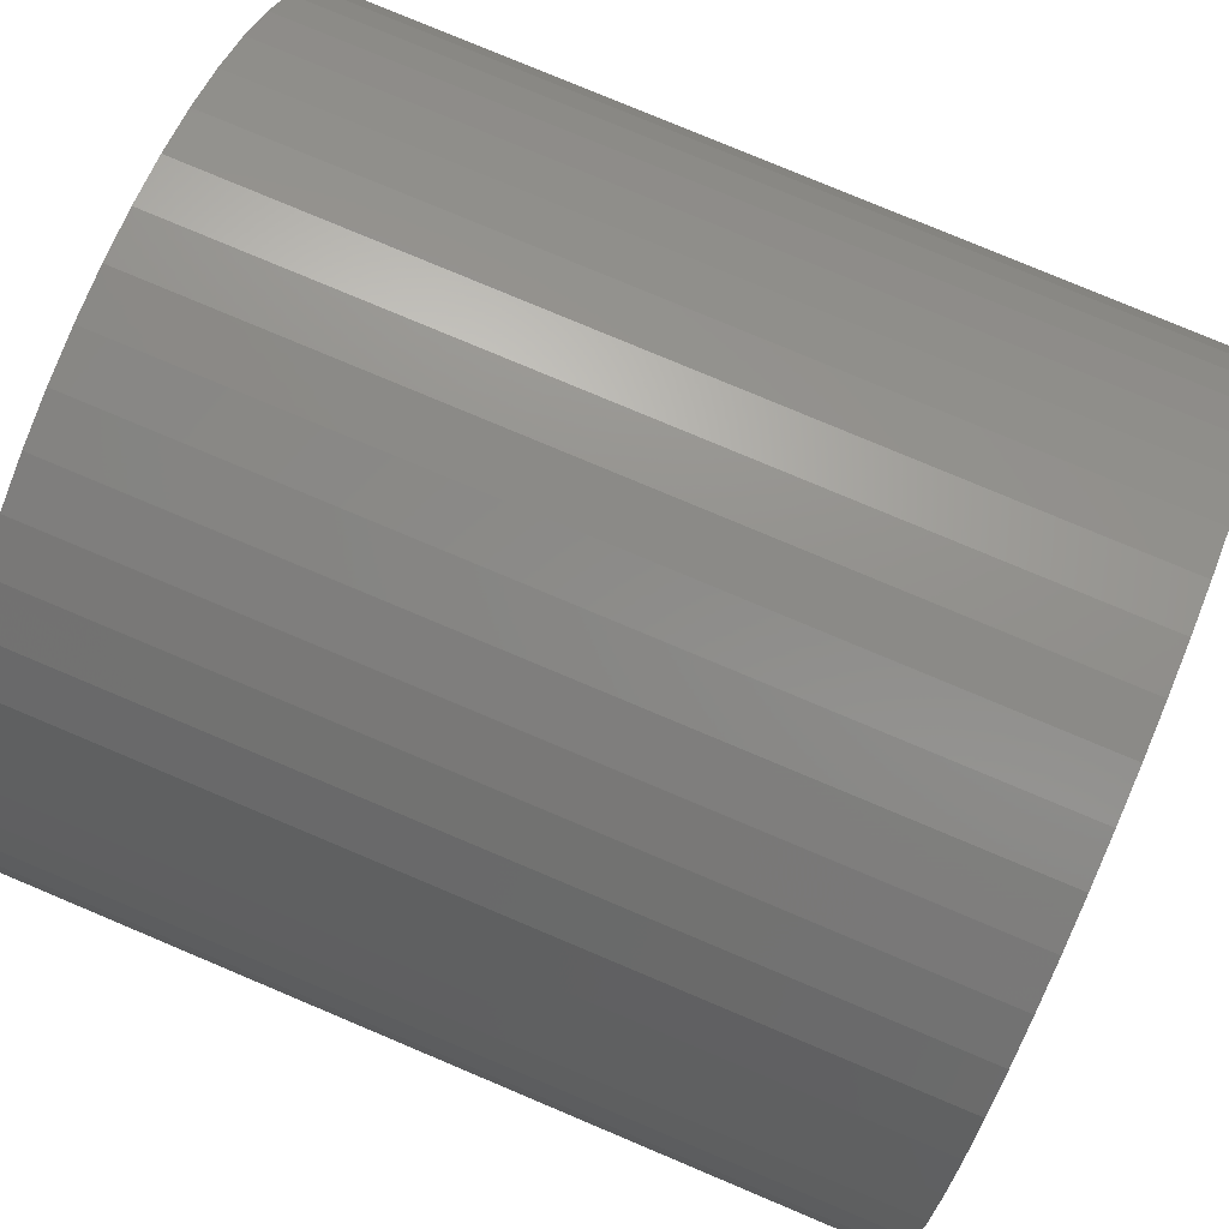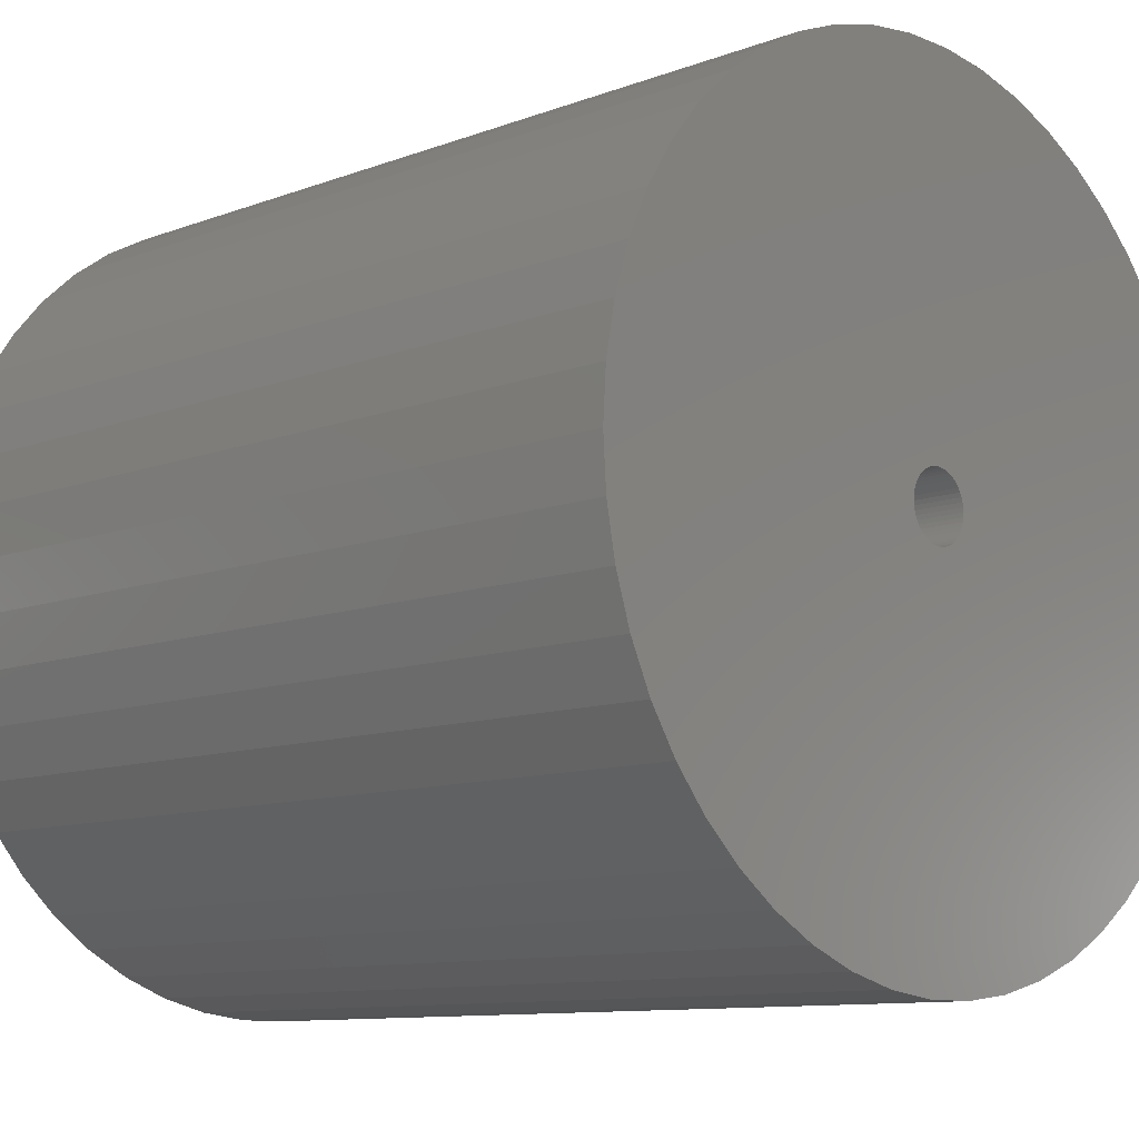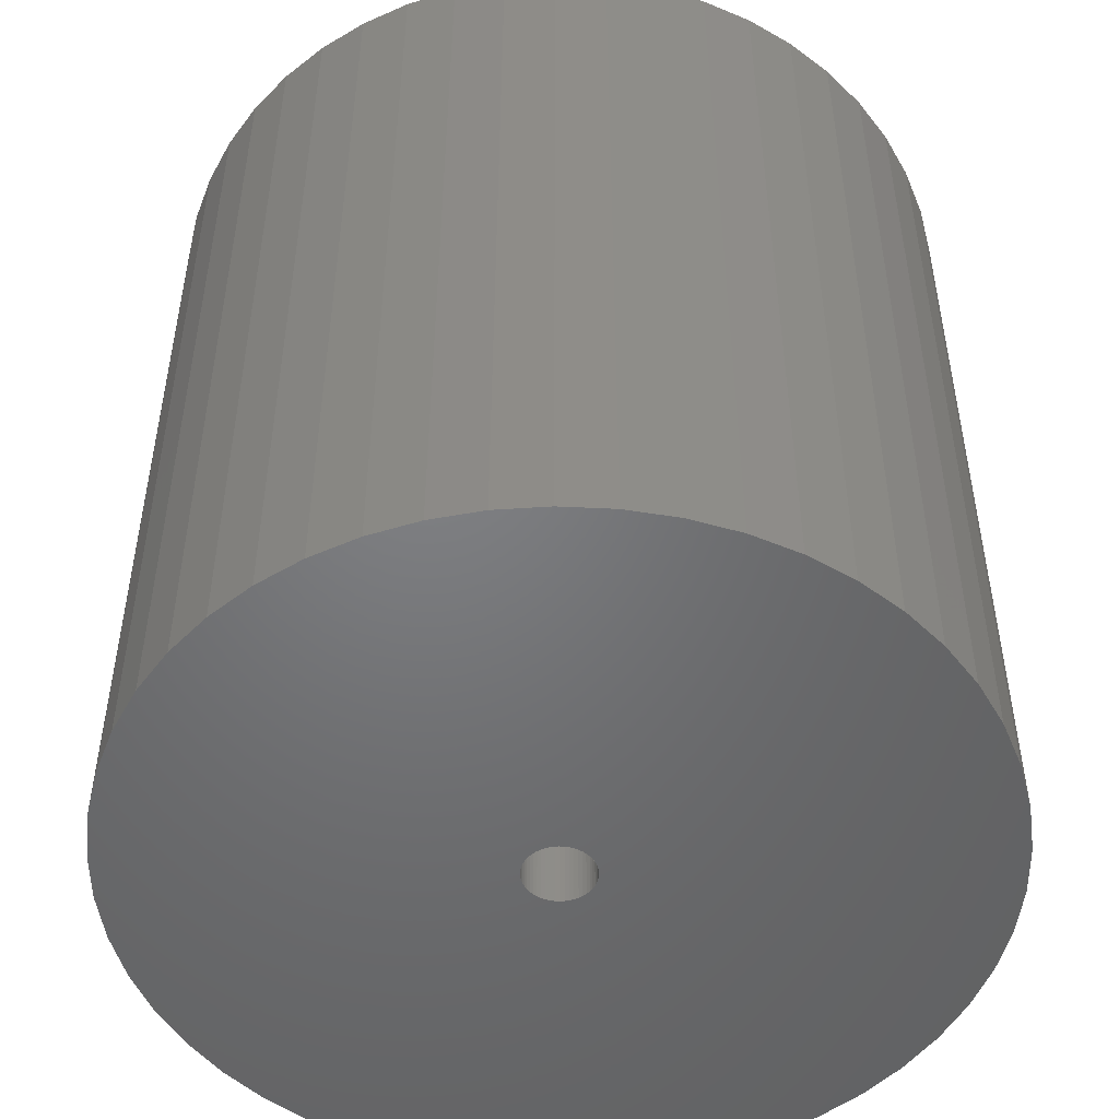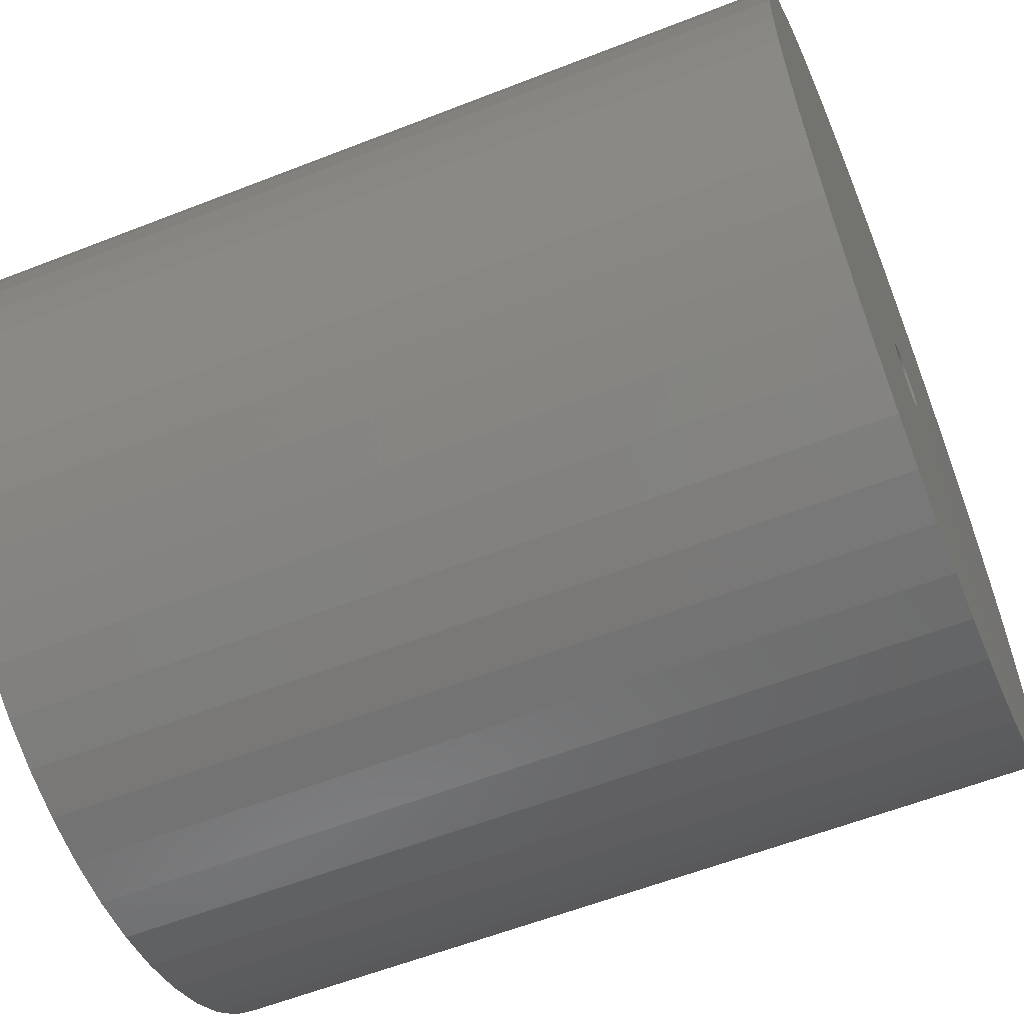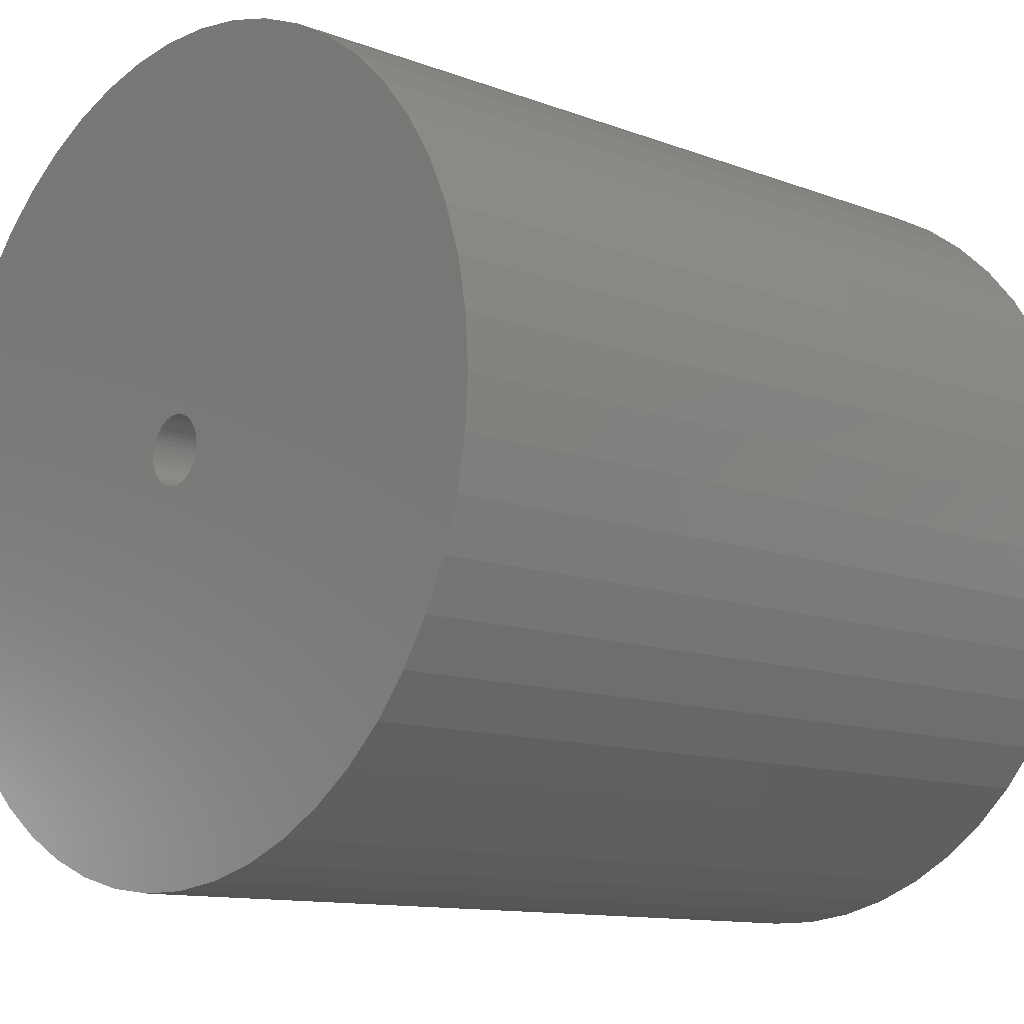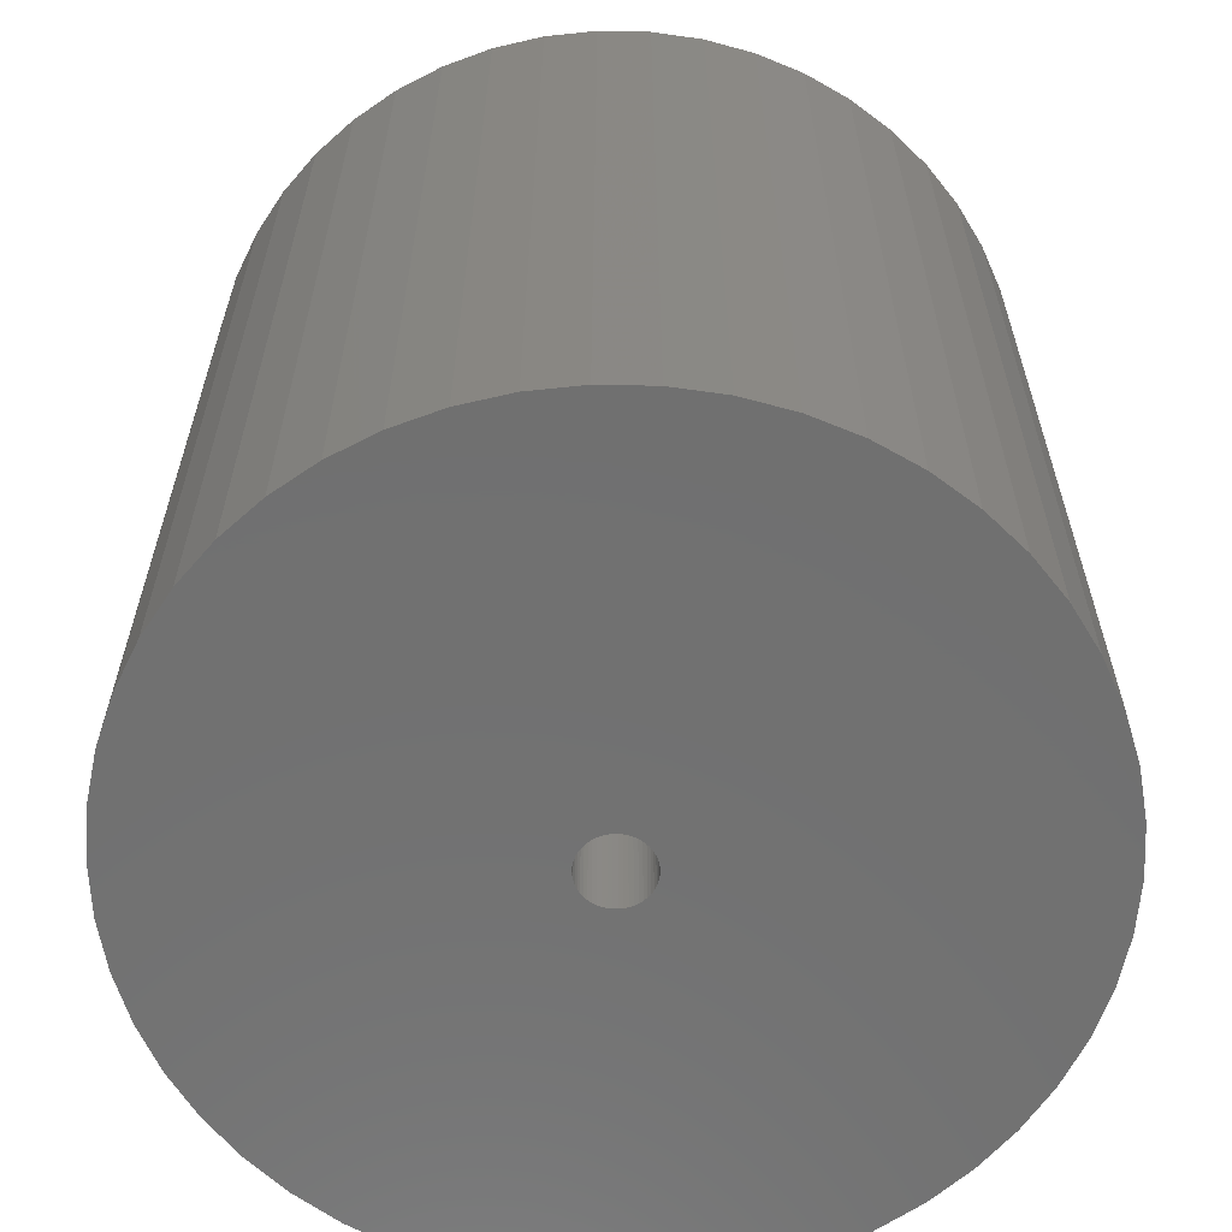
<metadata>
{"format":"stl","ext":"stl","renderer":"f3d","projection":"perspective","resolution":1024,"background":"white","views":[{"elev":79.0,"azim":-67.2,"up":"+Y"},{"elev":-10.2,"azim":133.9,"up":"+Y"},{"elev":-50.3,"azim":169.8,"up":"+Z"},{"elev":-58.9,"azim":-68.0,"up":"+Y"},{"elev":-11.4,"azim":47.2,"up":"+Y"},{"elev":-62.5,"azim":-58.7,"up":"+Z"}]}
</metadata>
<code>
# stl→obj: 200 verts, 400 faces
v 21.5 0 22.5
v 21.33 2.695 -22.5
v 21.33 2.695 22.5
v 21.5 0 -22.5
v -21.5 0 -22.5
v -21.33 2.695 22.5
v -21.33 2.695 -22.5
v -21.5 0 22.5
v 1.35 21.46 -22.5
v -1.35 21.46 22.5
v 1.35 21.46 22.5
v -1.35 21.46 -22.5
v -1.35 -21.46 -22.5
v 1.35 -21.46 22.5
v -1.35 -21.46 22.5
v 1.35 -21.46 -22.5
v 15.67 14.72 -22.5
v 13.7 16.57 22.5
v 15.67 14.72 22.5
v 13.7 16.57 -22.5
v -13.7 16.57 -22.5
v -15.67 14.72 22.5
v -13.7 16.57 22.5
v -15.67 14.72 -22.5
v -6.644 20.45 -22.5
v -9.154 19.45 22.5
v -6.644 20.45 22.5
v -9.154 19.45 -22.5
v 19.99 7.915 22.5
v 18.84 10.36 -22.5
v 18.84 10.36 22.5
v 19.99 7.915 -22.5
v 17.39 12.64 -22.5
v 17.39 12.64 22.5
v 9.154 19.45 -22.5
v 6.644 20.45 22.5
v 9.154 19.45 22.5
v 6.644 20.45 -22.5
v 11.52 18.15 -22.5
v 11.52 18.15 22.5
v -19.99 7.915 -22.5
v -18.84 10.36 22.5
v -18.84 10.36 -22.5
v -19.99 7.915 22.5
v -17.39 12.64 -22.5
v -17.39 12.64 22.5
v -20.82 5.347 -22.5
v -20.82 5.347 22.5
v -4.029 21.12 -22.5
v -4.029 21.12 22.5
v 4.029 -21.12 22.5
v 4.029 -21.12 -22.5
v 20.82 5.347 22.5
v 20.82 5.347 -22.5
v 4.029 21.12 22.5
v 4.029 21.12 -22.5
v 1.8 0 22.5
v 1.786 0.2256 22.5
v 21.33 -2.695 22.5
v 1.743 0.4476 22.5
v 1.786 -0.2256 22.5
v 1.674 0.6626 22.5
v 20.82 -5.347 22.5
v 1.577 0.8672 22.5
v 1.743 -0.4476 22.5
v 1.456 1.058 22.5
v 19.99 -7.915 22.5
v 1.312 1.232 22.5
v 1.674 -0.6626 22.5
v 1.147 1.387 22.5
v 18.84 -10.36 22.5
v 0.9645 1.52 22.5
v 1.577 -0.8672 22.5
v 0.7664 1.629 22.5
v 17.39 -12.64 22.5
v 0.5562 1.712 22.5
v 1.456 -1.058 22.5
v 15.67 -14.72 22.5
v 0.3373 1.768 22.5
v 0.113 1.796 22.5
v -0.113 1.796 22.5
v -0.3373 1.768 22.5
v -0.5562 1.712 22.5
v -0.7664 1.629 22.5
v -0.9645 1.52 22.5
v -11.52 18.15 22.5
v -1.147 1.387 22.5
v -1.312 1.232 22.5
v -1.456 1.058 22.5
v 1.312 -1.232 22.5
v 13.7 -16.57 22.5
v 1.147 -1.387 22.5
v 11.52 -18.15 22.5
v 0.9645 -1.52 22.5
v 9.154 -19.45 22.5
v 0.7664 -1.629 22.5
v 6.644 -20.45 22.5
v 0.5562 -1.712 22.5
v 0.3373 -1.768 22.5
v 0.113 -1.796 22.5
v -0.113 -1.796 22.5
v -0.3373 -1.768 22.5
v -4.029 -21.12 22.5
v -0.5562 -1.712 22.5
v -6.644 -20.45 22.5
v -0.7664 -1.629 22.5
v -9.154 -19.45 22.5
v -0.9645 -1.52 22.5
v -11.52 -18.15 22.5
v -1.147 -1.387 22.5
v -13.7 -16.57 22.5
v -1.312 -1.232 22.5
v -15.67 -14.72 22.5
v -1.456 -1.058 22.5
v -17.39 -12.64 22.5
v -1.577 -0.8672 22.5
v -18.84 -10.36 22.5
v -1.674 -0.6626 22.5
v -19.99 -7.915 22.5
v -1.743 -0.4476 22.5
v -20.82 -5.347 22.5
v -1.786 -0.2256 22.5
v -21.33 -2.695 22.5
v -1.8 0 22.5
v -1.577 0.8672 22.5
v -1.674 0.6626 22.5
v -1.743 0.4476 22.5
v -1.786 0.2256 22.5
v -11.52 18.15 -22.5
v 21.33 -2.695 -22.5
v 17.39 -12.64 -22.5
v 15.67 -14.72 -22.5
v 20.82 -5.347 -22.5
v 19.99 -7.915 -22.5
v -18.84 -10.36 -22.5
v -19.99 -7.915 -22.5
v 1.8 0 -22.5
v 1.786 -0.2256 -22.5
v 1.743 -0.4476 -22.5
v 1.786 0.2256 -22.5
v 1.674 -0.6626 -22.5
v 18.84 -10.36 -22.5
v 1.577 -0.8672 -22.5
v 1.743 0.4476 -22.5
v 1.456 -1.058 -22.5
v 1.312 -1.232 -22.5
v 13.7 -16.57 -22.5
v 1.674 0.6626 -22.5
v 1.147 -1.387 -22.5
v 11.52 -18.15 -22.5
v 0.9645 -1.52 -22.5
v 9.154 -19.45 -22.5
v 1.577 0.8672 -22.5
v 0.7664 -1.629 -22.5
v 6.644 -20.45 -22.5
v 0.5562 -1.712 -22.5
v 1.456 1.058 -22.5
v 0.3373 -1.768 -22.5
v 0.113 -1.796 -22.5
v -0.113 -1.796 -22.5
v -0.3373 -1.768 -22.5
v -4.029 -21.12 -22.5
v -0.5562 -1.712 -22.5
v -6.644 -20.45 -22.5
v -0.7664 -1.629 -22.5
v -9.154 -19.45 -22.5
v -0.9645 -1.52 -22.5
v -11.52 -18.15 -22.5
v -1.147 -1.387 -22.5
v -13.7 -16.57 -22.5
v -1.312 -1.232 -22.5
v -15.67 -14.72 -22.5
v -1.456 -1.058 -22.5
v 1.312 1.232 -22.5
v 1.147 1.387 -22.5
v 0.9645 1.52 -22.5
v 0.7664 1.629 -22.5
v 0.5562 1.712 -22.5
v 0.3373 1.768 -22.5
v 0.113 1.796 -22.5
v -0.113 1.796 -22.5
v -0.3373 1.768 -22.5
v -0.5562 1.712 -22.5
v -0.7664 1.629 -22.5
v -0.9645 1.52 -22.5
v -1.147 1.387 -22.5
v -1.312 1.232 -22.5
v -1.456 1.058 -22.5
v -1.577 0.8672 -22.5
v -1.674 0.6626 -22.5
v -1.743 0.4476 -22.5
v -1.786 0.2256 -22.5
v -1.8 0 -22.5
v -17.39 -12.64 -22.5
v -1.577 -0.8672 -22.5
v -1.674 -0.6626 -22.5
v -1.743 -0.4476 -22.5
v -20.82 -5.347 -22.5
v -1.786 -0.2256 -22.5
v -21.33 -2.695 -22.5
f 1 2 3
f 2 1 4
f 5 6 7
f 6 5 8
f 9 10 11
f 10 9 12
f 13 14 15
f 14 13 16
f 17 18 19
f 18 17 20
f 21 22 23
f 22 21 24
f 25 26 27
f 26 25 28
f 29 30 31
f 30 29 32
f 31 33 34
f 33 31 30
f 35 36 37
f 36 35 38
f 39 37 40
f 37 39 35
f 41 42 43
f 42 41 44
f 45 22 24
f 22 45 46
f 47 44 41
f 44 47 48
f 49 27 50
f 27 49 25
f 16 51 14
f 51 16 52
f 53 32 29
f 32 53 54
f 3 54 53
f 54 3 2
f 34 17 19
f 17 34 33
f 38 55 36
f 55 38 56
f 56 11 55
f 11 56 9
f 20 40 18
f 40 20 39
f 43 46 45
f 46 43 42
f 7 48 47
f 48 7 6
f 57 1 3
f 58 3 53
f 1 57 59
f 60 53 29
f 61 59 57
f 62 29 31
f 59 61 63
f 64 31 34
f 65 63 61
f 66 34 19
f 63 65 67
f 68 19 18
f 69 67 65
f 70 18 40
f 67 69 71
f 72 40 37
f 73 71 69
f 74 37 36
f 71 73 75
f 76 36 55
f 77 75 73
f 75 77 78
f 3 58 57
f 53 60 58
f 29 62 60
f 31 64 62
f 34 66 64
f 79 55 11
f 19 68 66
f 18 70 68
f 40 72 70
f 37 74 72
f 36 76 74
f 55 79 76
f 11 80 79
f 11 81 80
f 10 81 11
f 81 10 82
f 50 82 10
f 82 50 83
f 27 83 50
f 83 27 84
f 26 84 27
f 84 26 85
f 86 85 26
f 85 86 87
f 23 87 86
f 87 23 88
f 22 88 23
f 88 22 89
f 90 78 77
f 78 90 91
f 92 91 90
f 91 92 93
f 94 93 92
f 93 94 95
f 96 95 94
f 95 96 97
f 98 97 96
f 97 98 51
f 99 51 98
f 51 99 14
f 100 14 99
f 101 14 100
f 15 101 102
f 103 102 104
f 105 104 106
f 107 106 108
f 109 108 110
f 111 110 112
f 101 15 14
f 113 112 114
f 115 114 116
f 117 116 118
f 119 118 120
f 121 120 122
f 123 122 124
f 46 89 22
f 102 103 15
f 89 46 125
f 104 105 103
f 42 125 46
f 106 107 105
f 125 42 126
f 108 109 107
f 44 126 42
f 110 111 109
f 126 44 127
f 112 113 111
f 48 127 44
f 114 115 113
f 127 48 128
f 116 117 115
f 6 128 48
f 118 119 117
f 128 6 124
f 120 121 119
f 8 124 6
f 122 123 121
f 124 8 123
f 28 86 26
f 86 28 129
f 129 23 86
f 23 129 21
f 12 50 10
f 50 12 49
f 59 4 1
f 4 59 130
f 78 131 75
f 131 78 132
f 67 133 63
f 133 67 134
f 63 130 59
f 130 63 133
f 135 119 136
f 119 135 117
f 137 4 130
f 138 130 133
f 4 137 2
f 139 133 134
f 140 2 137
f 141 134 142
f 2 140 54
f 143 142 131
f 144 54 140
f 145 131 132
f 54 144 32
f 146 132 147
f 148 32 144
f 149 147 150
f 32 148 30
f 151 150 152
f 153 30 148
f 154 152 155
f 30 153 33
f 156 155 52
f 157 33 153
f 33 157 17
f 130 138 137
f 133 139 138
f 134 141 139
f 142 143 141
f 131 145 143
f 158 52 16
f 132 146 145
f 147 149 146
f 150 151 149
f 152 154 151
f 155 156 154
f 52 158 156
f 16 159 158
f 16 160 159
f 13 160 16
f 160 13 161
f 162 161 13
f 161 162 163
f 164 163 162
f 163 164 165
f 166 165 164
f 165 166 167
f 168 167 166
f 167 168 169
f 170 169 168
f 169 170 171
f 172 171 170
f 171 172 173
f 174 17 157
f 17 174 20
f 175 20 174
f 20 175 39
f 176 39 175
f 39 176 35
f 177 35 176
f 35 177 38
f 178 38 177
f 38 178 56
f 179 56 178
f 56 179 9
f 180 9 179
f 181 9 180
f 12 181 182
f 49 182 183
f 25 183 184
f 28 184 185
f 129 185 186
f 21 186 187
f 181 12 9
f 24 187 188
f 45 188 189
f 43 189 190
f 41 190 191
f 47 191 192
f 7 192 193
f 194 173 172
f 182 49 12
f 173 194 195
f 183 25 49
f 135 195 194
f 184 28 25
f 195 135 196
f 185 129 28
f 136 196 135
f 186 21 129
f 196 136 197
f 187 24 21
f 198 197 136
f 188 45 24
f 197 198 199
f 189 43 45
f 200 199 198
f 190 41 43
f 199 200 193
f 191 47 41
f 5 193 200
f 192 7 47
f 193 5 7
f 152 93 95
f 93 152 150
f 147 78 91
f 78 147 132
f 75 142 71
f 142 75 131
f 136 121 198
f 121 136 119
f 155 95 97
f 95 155 152
f 52 97 51
f 97 52 155
f 71 134 67
f 134 71 142
f 162 15 103
f 15 162 13
f 166 105 107
f 105 166 164
f 164 103 105
f 103 164 162
f 172 115 194
f 115 172 113
f 172 111 113
f 111 172 170
f 198 123 200
f 123 198 121
f 200 8 5
f 8 200 123
f 150 91 93
f 91 150 147
f 194 117 135
f 117 194 115
f 168 107 109
f 107 168 166
f 170 109 111
f 109 170 168
f 137 58 140
f 58 137 57
f 124 192 128
f 192 124 193
f 181 80 81
f 80 181 180
f 159 101 100
f 101 159 160
f 175 68 70
f 68 175 174
f 187 87 88
f 87 187 186
f 184 83 84
f 83 184 183
f 148 64 153
f 64 148 62
f 140 60 144
f 60 140 58
f 178 74 76
f 74 178 177
f 179 76 79
f 76 179 178
f 176 70 72
f 70 176 175
f 126 189 125
f 189 126 190
f 125 188 89
f 188 125 189
f 127 190 126
f 190 127 191
f 186 85 87
f 85 186 185
f 183 82 83
f 82 183 182
f 158 100 99
f 100 158 159
f 144 62 148
f 62 144 60
f 157 68 174
f 68 157 66
f 153 66 157
f 66 153 64
f 180 79 80
f 79 180 179
f 177 72 74
f 72 177 176
f 89 187 88
f 187 89 188
f 128 191 127
f 191 128 192
f 185 84 85
f 84 185 184
f 182 81 82
f 81 182 181
f 146 92 90
f 92 146 149
f 139 61 138
f 61 139 65
f 154 98 96
f 98 154 156
f 151 96 94
f 96 151 154
f 143 69 141
f 69 143 73
f 146 77 145
f 77 146 90
f 138 57 137
f 57 138 61
f 163 106 104
f 106 163 165
f 161 104 102
f 104 161 163
f 112 173 114
f 173 112 171
f 118 197 120
f 197 118 196
f 122 193 124
f 193 122 199
f 156 99 98
f 99 156 158
f 149 94 92
f 94 149 151
f 141 65 139
f 65 141 69
f 145 73 143
f 73 145 77
f 160 102 101
f 102 160 161
f 167 110 108
f 110 167 169
f 169 112 110
f 112 169 171
f 116 196 118
f 196 116 195
f 120 199 122
f 199 120 197
f 165 108 106
f 108 165 167
f 114 195 116
f 195 114 173

</code>
